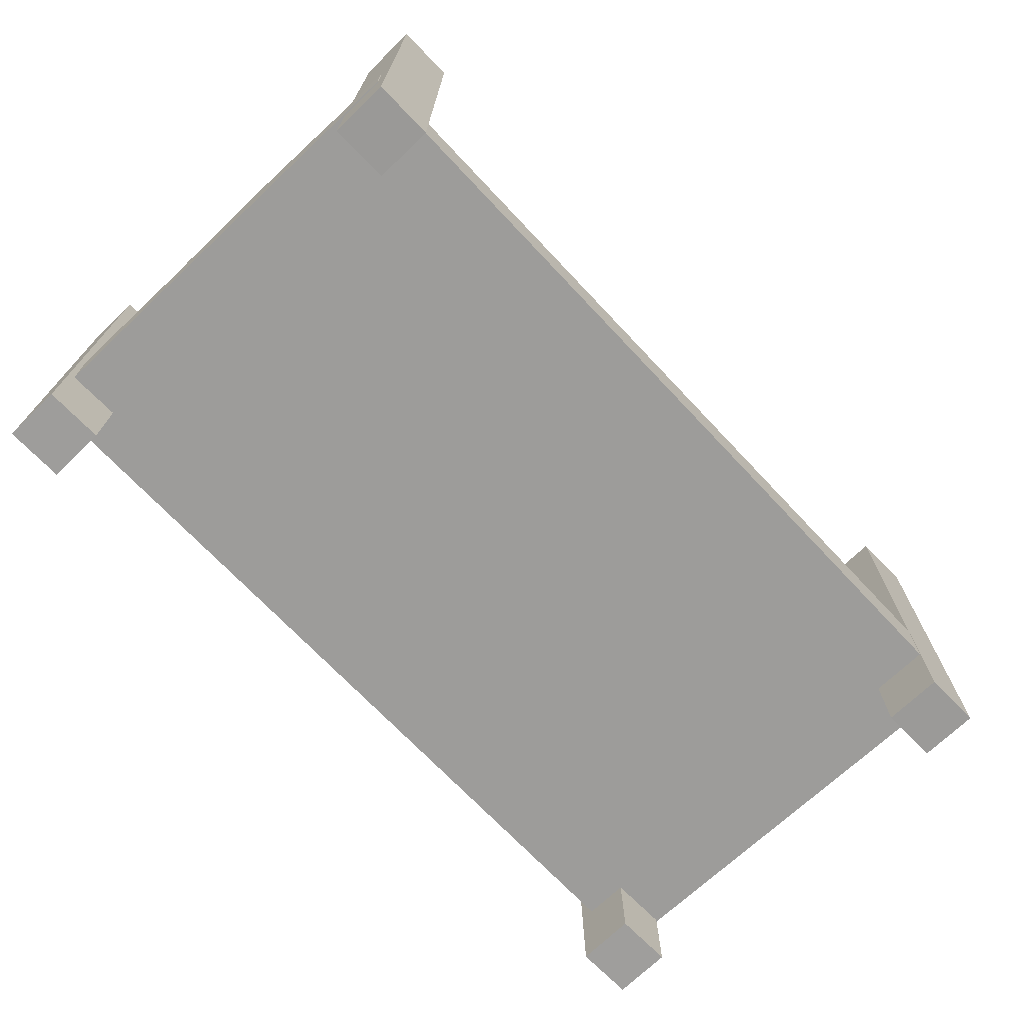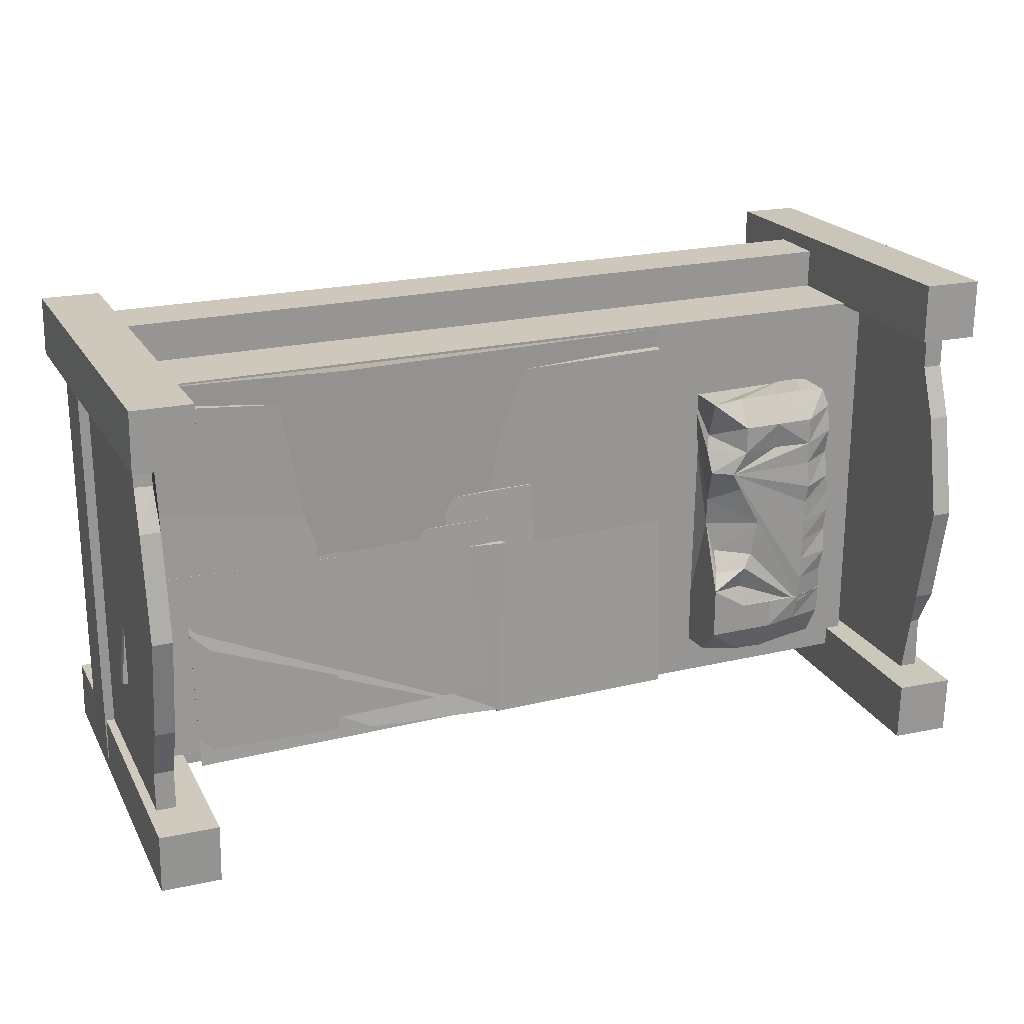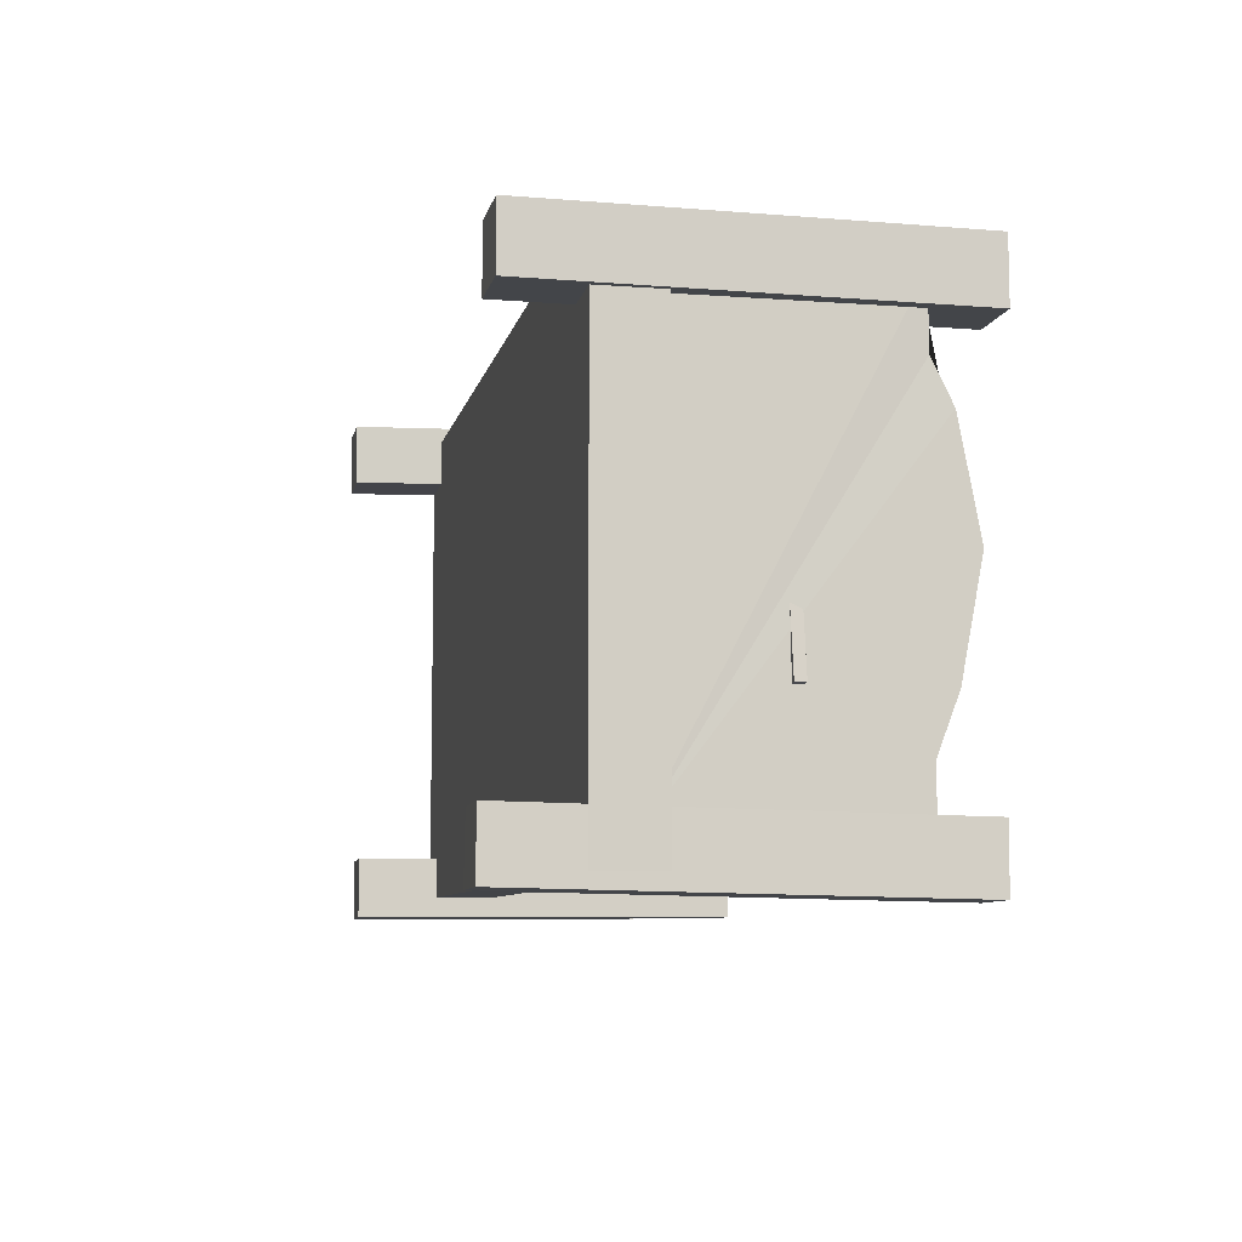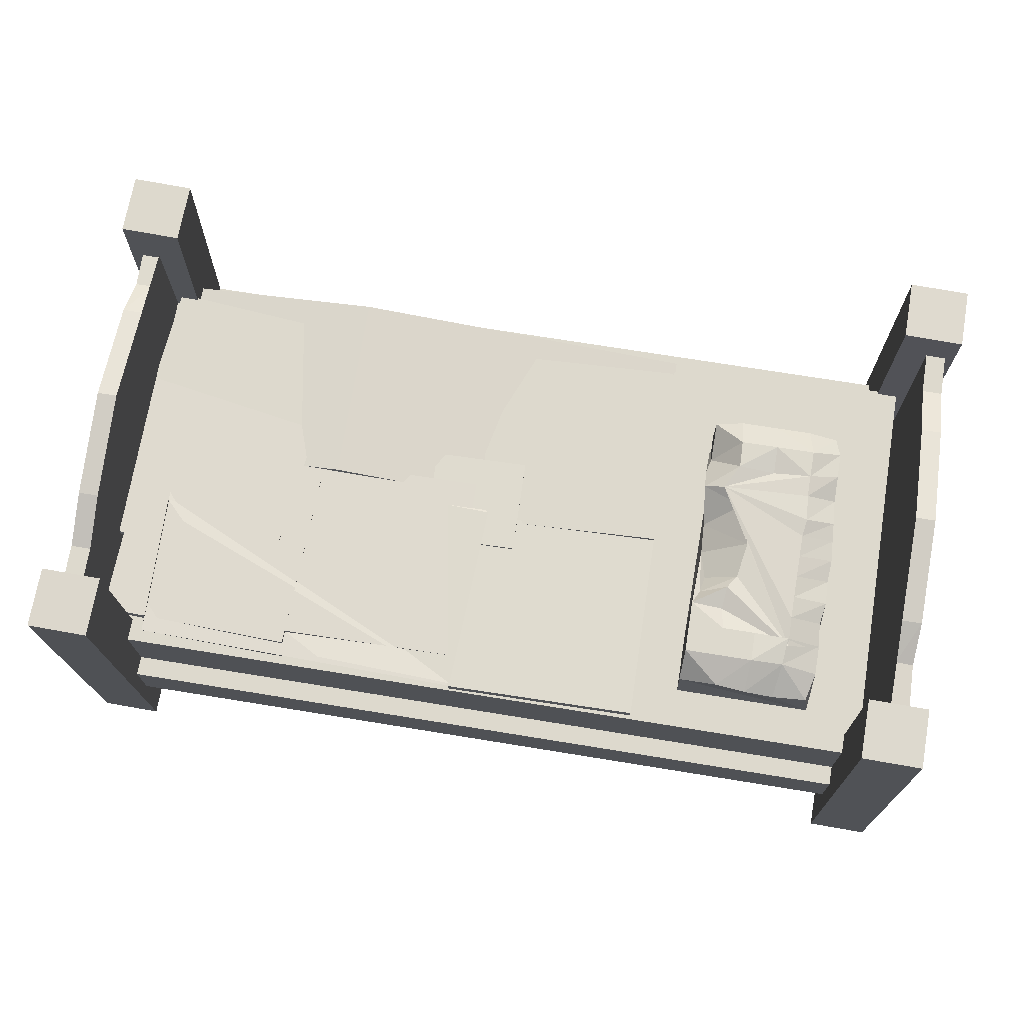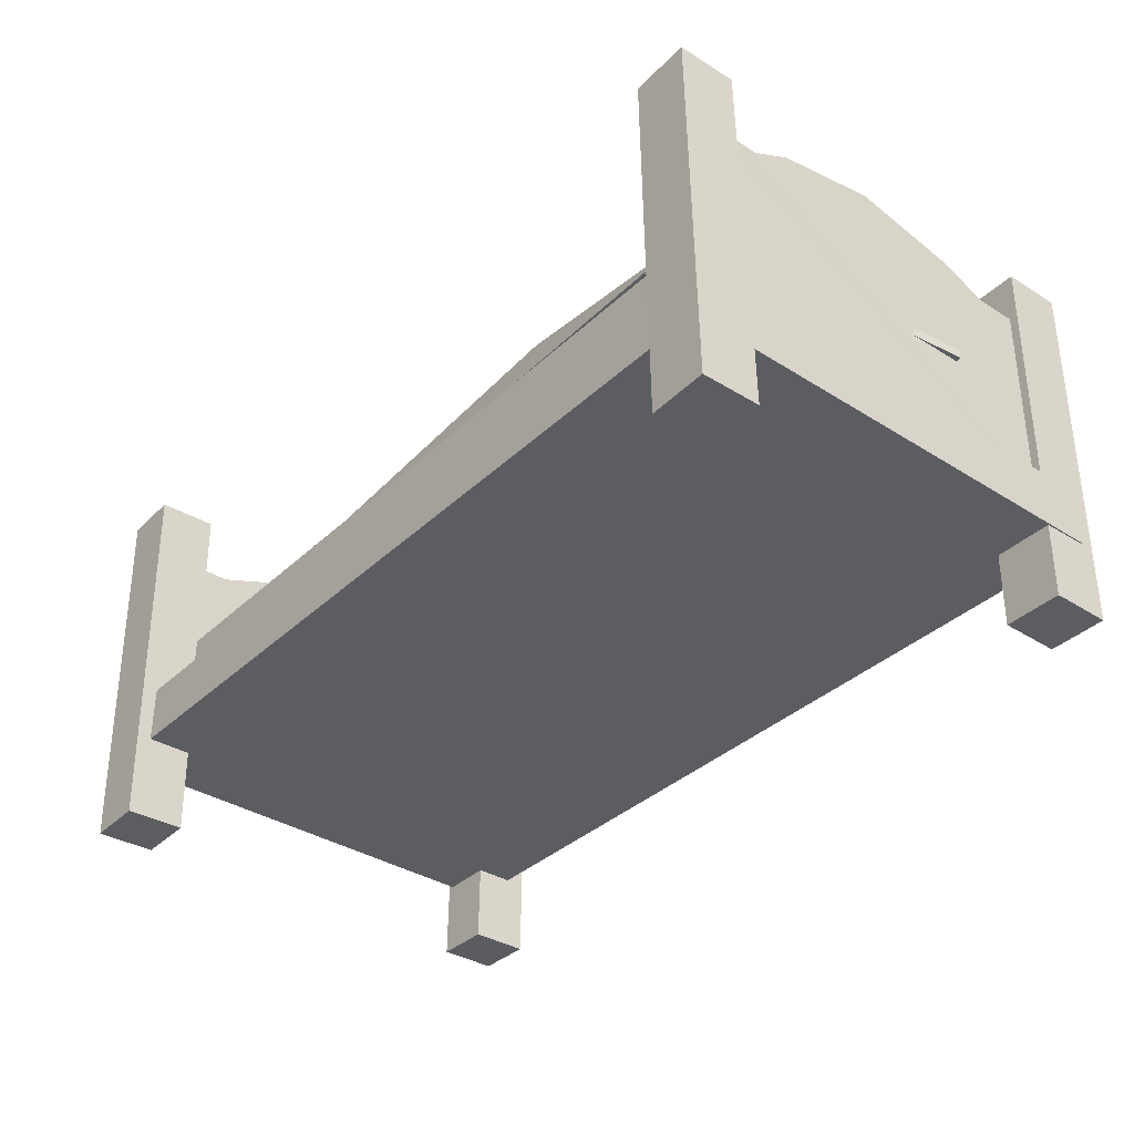
<metadata>
{"format":"obj","ext":"obj","renderer":"f3d","projection":"perspective","resolution":1024,"background":"white","views":[{"elev":-70.0,"azim":-46.8,"up":"+Y"},{"elev":22.0,"azim":157.8,"up":"+Z"},{"elev":-7.8,"azim":78.5,"up":"+Z"},{"elev":71.9,"azim":-170.8,"up":"+Y"},{"elev":-36.2,"azim":50.3,"up":"+Y"}]}
</metadata>
<code>
v 0.1994 -0.1084 -0.1173
v 0.199 -0.1079 -0.08727
v 0.1996 0.08711 -0.09098
v 0.2 0.08653 -0.121
v 0.1695 -0.1083 -0.1178
v 0.1701 0.08662 -0.1215
v 0.1696 0.08719 -0.09147
v 0.169 -0.1078 -0.08777
v -0.224 -0.109 -0.09165
v -0.254 -0.1084 -0.09214
v -0.2503 0.08656 -0.09154
v -0.2203 0.08599 -0.09105
v -0.2235 -0.1089 -0.1216
v -0.2198 0.08607 -0.121
v -0.2498 0.08664 -0.1215
v -0.2535 -0.1083 -0.1221
v 0.1739 -0.104 0.09906
v 0.2039 -0.1034 0.09956
v 0.2002 0.09156 0.09896
v 0.1702 0.09099 0.09846
v 0.1734 -0.1039 0.1291
v 0.1697 0.09107 0.1285
v 0.1997 0.09164 0.129
v 0.2034 -0.1033 0.1296
v -0.2497 -0.114 0.1347
v -0.2492 -0.1134 0.1048
v -0.2498 0.08156 0.1085
v -0.2503 0.08099 0.1385
v -0.2197 -0.1139 0.1352
v -0.2203 0.08107 0.1389
v -0.2198 0.08164 0.109
v -0.2192 -0.1133 0.1053
v 0.1999 -0.06869 -0.1113
v 0.1999 -0.06869 0.1287
v 0.1999 -0.03869 0.1287
v 0.1999 -0.03869 -0.1113
v -0.2501 -0.06869 -0.1113
v -0.2501 -0.03869 -0.1113
v -0.2501 -0.03869 0.1287
v -0.2501 -0.06869 0.1287
v 0.1896 0.01052 0.002003
v 0.09103 0.009499 -0.006586
v 0.09108 0.004499 -0.006578
v 0.1897 0.005524 0.002012
v 0.08244 0.009581 0.09204
v 0.08249 0.004581 0.09204
v 0.1811 0.01061 0.1006
v 0.1811 0.005606 0.1006
v 0.1899 -0.03869 -0.1013
v 0.1899 -0.03869 0.1087
v 0.1899 0.001314 0.1087
v 0.1899 0.001314 -0.1013
v -0.2301 -0.03869 -0.1013
v -0.2301 0.001314 -0.1013
v -0.2301 0.001314 0.1087
v -0.2301 -0.03869 0.1087
v 0.1683 0.01165 -0.0597
v 0.0694 0.009385 -0.05744
v -0.01631 -0.0001208 -0.06731
v 0.08257 -0.004176 -0.06962
v 0.07177 0.004944 0.04143
v -0.01388 0.002889 0.03161
v 0.1707 0.007212 0.03917
v 0.085 -0.001166 0.0293
v 0.06271 -0.002853 -0.09682
v 0.1604 0.01328 -0.09769
v -0.00693 0.005649 -0.09967
v 0.09199 0.004345 -0.09618
v 0.162 0.008863 0.001196
v -0.01048 0.000846 -0.0008581
v 0.06432 -0.007267 0.002066
v 0.08845 -0.0004581 0.002631
v -0.00844 0.009781 -0.09927
v 0.09044 0.008421 -0.09464
v 0.08579 0.007227 0.004236
v -0.01309 0.008588 -0.0003949
v 0.1622 0.01211 -0.02238
v 0.06454 -0.002992 -0.02896
v 0.1591 -0.01037 0.07398
v 0.06153 -0.02548 0.0674
v -0.1306 -0.00859 0.0666
v -0.1306 0.02141 0.0666
v -0.1307 0.01488 0.04736
v -0.197 -0.008429 0.06756
v -0.2001 0.001314 -0.05129
v -0.201 0.02437 -0.01505
v -0.1301 0.001314 -0.05129
v -0.1301 0.03131 -0.05129
v -0.1301 0.03131 -0.03983
v -0.1481 0.03131 -0.05129
v -0.2004 0.02349 -0.0521
v -0.1455 0.03131 0.05461
v -0.1458 0.03131 0.04052
v -0.139 0.02961 0.02808
v -0.1648 0.02865 0.04036
v -0.1843 0.03131 0.04086
v -0.1997 0.02579 0.04476
v -0.1842 0.03131 0.02934
v -0.1451 0.02295 0.06887
v -0.1646 0.02295 0.06887
v -0.1646 0.03131 0.0547
v -0.1822 0.02273 0.06898
v -0.197 0.02157 0.06756
v -0.1846 0.03131 0.05478
v -0.2 0.02364 0.05848
v -0.1314 0.01486 0.009455
v -0.1493 0.02867 0.01904
v -0.1552 0.03011 -0.002465
v -0.1336 0.02488 -0.03154
v -0.1521 0.02908 -0.02119
v -0.1476 0.03131 -0.02834
v -0.1287 0.02408 0.02854
v -0.1357 0.01679 -0.02097
v -0.1464 0.02803 -0.03993
v -0.2016 0.02521 -0.003314
v -0.1836 0.03131 -0.01674
v -0.1837 0.03131 -0.005219
v -0.2012 0.02584 -0.02777
v -0.1833 0.03131 -0.03978
v -0.1834 0.03131 -0.02826
v -0.2005 0.02537 0.01767
v -0.1839 0.03131 0.006299
v -0.1852 0.03235 0.01555
v -0.1999 0.02306 0.03126
v -0.201 0.02502 0.007824
v -0.1993 0.02466 -0.03899
v -0.1323 0.01268 -0.005634
v -0.1287 0.01771 0.0398
v -0.1837 0.03019 -0.05511
v -0.1301 0.001314 -0.08129
v -0.1301 0.001314 -0.05129
v -0.1301 0.03131 -0.05129
v -0.1301 0.03131 -0.06629
v -0.1295 0.01916 -0.07952
v -0.2001 0.001314 -0.08129
v -0.2004 0.02388 -0.05136
v -0.2001 0.001314 -0.05129
v -0.1476 0.03131 -0.06629
v -0.1486 0.02438 -0.08068
v -0.183 0.03078 -0.05139
v -0.1651 0.03131 -0.05129
v -0.1476 0.03131 -0.05129
v -0.1651 0.03131 -0.06629
v -0.1817 0.0287 -0.06535
v -0.1641 0.02322 -0.08191
v -0.2003 0.02276 -0.06624
v -0.1972 0.01843 -0.07998
v -0.1795 0.01957 -0.08148
v -0.007807 0.009079 -0.1007
v -0.1068 0.009178 -0.09977
v -0.1068 0.004179 -0.09988
v -0.007813 0.00408 -0.1008
v -0.1058 0.006889 -0.0008043
v -0.1058 0.00189 -0.0009198
v -0.006851 0.00679 -0.001763
v -0.006857 0.001791 -0.001878
v 0.09363 0.01135 -0.0853
v -0.005336 0.009542 -0.08393
v -0.005246 0.004544 -0.08402
v 0.09372 0.006351 -0.08539
v -0.003935 0.007774 0.01504
v -0.003845 0.002776 0.01495
v 0.09503 0.009581 0.01367
v 0.09512 0.004582 0.01358
v 0.172 0.002599 0.009904
v 0.07342 0.01141 0.01
v -0.1047 -0.002031 0.008338
v -0.005723 -0.001529 0.007983
v 0.07368 0.01329 0.109
v -0.1044 0.001496 0.1073
v 0.1723 0.004481 0.1089
v -0.005386 0.001998 0.1069
v -0.006935 0.00608 -0.004103
v -0.1058 0.009013 -0.00107
v -0.106 0.004015 -0.001086
v -0.007084 0.001083 -0.004119
v -0.1028 0.008608 0.09788
v -0.103 0.00361 0.09786
v -0.003912 0.005675 0.09484
v -0.004061 0.0006777 0.09483
v 0.1949 -0.04869 0.1137
v 0.1849 -0.04869 0.1137
v 0.1849 0.06131 0.1137
v 0.1949 0.06131 0.1137
v 0.1949 -0.04869 -0.09629
v 0.1949 0.06131 -0.09629
v 0.1849 0.06131 -0.09629
v 0.1849 -0.04869 -0.09629
v 0.1853 0.06225 0.08099
v 0.1942 0.0616 0.0812
v 0.1849 0.06131 -0.07004
v 0.1849 0.07131 -0.04379
v 0.1849 0.07631 -0.01754
v 0.1849 0.08131 0.008706
v 0.1849 0.07631 0.03496
v 0.1849 0.07131 0.06121
v 0.1949 0.07631 -0.01754
v 0.1949 0.08131 0.008706
v 0.1949 0.07631 0.03496
v 0.1949 0.07131 0.06121
v 0.1949 0.06131 -0.07004
v 0.1949 0.07131 -0.04379
v -0.2451 -0.03869 -0.09629
v -0.2351 -0.03869 -0.09629
v -0.2351 0.06131 -0.09629
v -0.2451 0.06131 -0.09629
v -0.2451 -0.03869 0.1137
v -0.2451 0.06131 0.1137
v -0.2351 0.06131 0.1137
v -0.2351 -0.03869 0.1137
v -0.2354 0.06225 -0.06358
v -0.2443 0.0616 -0.06379
v -0.2351 0.06131 0.08746
v -0.2351 0.07131 0.06121
v -0.2351 0.07631 0.03496
v -0.2351 0.08131 0.008706
v -0.2351 0.07631 -0.01754
v -0.2351 0.07131 -0.04379
v -0.2451 0.07631 0.03496
v -0.2451 0.08131 0.008706
v -0.2451 0.07631 -0.01754
v -0.2451 0.07131 -0.04379
v -0.2451 0.06131 0.08746
v -0.2451 0.07131 0.06121
v 0.1835 0.0131 -0.08866
v 0.08459 0.01144 -0.09188
v 0.08468 0.006446 -0.09197
v 0.1836 0.008101 -0.08875
v 0.0814 0.009639 0.007046
v 0.08149 0.00464 0.006957
v 0.1803 0.01129 0.01026
v 0.1804 0.006294 0.01017
v 0.1978 0.01216 -0.04303
v 0.09936 0.01103 -0.05361
v 0.09943 0.006034 -0.05369
v 0.1978 0.007166 -0.04311
v 0.0888 0.009336 0.04481
v 0.08887 0.004337 0.04473
v 0.1872 0.01047 0.05539
v 0.1873 0.005468 0.05531
v 0.01952 0.008632 -0.01967
v -0.02997 0.008197 -0.01867
v -0.02993 0.003199 -0.01879
v 0.01956 0.003634 -0.01978
v -0.02896 0.007045 0.0308
v -0.02892 0.002047 0.03069
v 0.02052 0.00748 0.02981
v 0.02056 0.002482 0.02969
o group1527150140
g mesh1527150140
f 4 3 2 1
f 8 7 6 5
f 2 8 5 1
f 6 7 3 4
f 5 6 4 1
f 3 7 8 2
o group2085669942
g mesh2085669942
f 12 11 10 9
f 16 15 14 13
f 10 16 13 9
f 14 15 11 12
f 13 14 12 9
f 11 15 16 10
o group109691886
g mesh109691886
f 20 19 18 17
f 24 23 22 21
f 18 24 21 17
f 22 23 19 20
f 21 22 20 17
f 19 23 24 18
o group1002262456
g mesh1002262456
f 28 27 26 25
f 32 31 30 29
f 26 32 29 25
f 30 31 27 28
f 29 30 28 25
f 27 31 32 26
o group23987091
g mesh23987091
f 36 35 34 33
f 40 39 38 37
f 34 40 37 33
f 38 39 35 36
f 37 38 36 33
f 35 39 40 34
o group1841200612
g mesh1841200612
f 52 51 50 49
f 56 55 54 53
f 50 56 53 49
f 54 55 51 52
f 53 54 52 49
f 51 55 56 50
o group1536879230
g mesh1536879230
f 184 183 182 181
f 188 187 186 185
f 182 188 185 181
f 190 189 183 184
f 184 181 185
f 183 189 196 195 194 193 192 191 187 188 182
f 198 197 193 194
f 200 199 195 196
f 202 201 191 192
f 199 198 194 195
f 197 202 192 193
f 201 186 187 191
f 200 196 189
f 190 184 185
f 200 190 185
f 199 200 185
f 198 199 185
f 197 198 185
f 202 197 185
f 201 202 185
f 186 201 185
f 189 190 200
o group211249736
g mesh211249736
f 206 205 204 203
f 210 209 208 207
f 204 210 207 203
f 212 211 205 206
f 206 203 207
f 205 211 218 217 216 215 214 213 209 210 204
f 220 219 215 216
f 222 221 217 218
f 224 223 213 214
f 221 220 216 217
f 219 224 214 215
f 223 208 209 213
f 222 218 211
f 212 206 207
f 222 212 207
f 221 222 207
f 220 221 207
f 219 220 207
f 224 219 207
f 223 224 207
f 208 223 207
f 211 212 222
o group1456107484
g mesh1456107484
f 44 43 42 41
f 43 46 45 42
f 46 48 47 45
f 48 44 41 47
f 48 46 43 44
f 41 42 45 47
o group1994403183
g mesh1994403183
f 60 59 58 57
f 59 62 61 58
f 62 64 63 61
f 64 60 57 63
f 64 62 59 60
f 57 58 61 63
o group1697195669
g mesh1697195669
f 68 67 66 65
f 67 70 69 66
f 70 72 71 69
f 72 68 65 71
f 72 70 67 68
f 76 75 74 73
f 78 77 69 71
f 77 79 66 69
f 79 80 65 66
f 80 78 71 65
f 73 74 77 78
f 74 75 79 77
f 75 76 80 79
f 76 73 78 80
o group1113797814
g mesh1113797814
f 83 82 81
f 86 85 84
f 81 85 87
f 90 89 88
f 85 91 90 88 87
f 84 81 82
f 93 92 83
f 95 93 94
f 98 97 96
f 92 101 100 99
f 104 103 102
f 101 104 100
f 92 93 101
f 101 96 104
f 104 96 105
f 92 82 83
f 108 107 106
f 111 110 109
f 107 94 112
f 94 93 112
f 110 108 113
f 114 111 89
f 117 116 115
f 120 119 118
f 123 122 121
f 98 123 124
f 116 120 86
f 122 117 125
f 119 91 126
f 112 106 107
f 108 127 113
f 109 113 127
f 110 113 109
f 128 83 81
f 112 128 81
f 106 112 81
f 127 106 81
f 89 109 127
f 88 89 127
f 87 88 127
f 81 87 127
f 106 127 108
f 111 109 89
f 83 128 93
f 96 95 94
f 98 96 94
f 123 98 94
f 122 123 94
f 117 122 94
f 116 117 94
f 120 116 94
f 119 120 94
f 129 119 94
f 114 90 129
f 111 114 129
f 110 111 129
f 108 110 129
f 107 108 129
f 94 107 129
f 119 129 91
f 91 129 90
f 126 91 85
f 118 126 85
f 119 126 118
f 86 118 85
f 120 118 86
f 115 86 84
f 125 115 84
f 121 125 84
f 124 121 84
f 97 124 84
f 105 97 84
f 103 105 84
f 116 86 115
f 117 115 125
f 122 125 121
f 123 121 124
f 98 124 97
f 96 97 105
f 104 105 103
f 81 84 85
f 102 103 84
f 100 102 84
f 99 100 84
f 82 99 84
f 104 102 100
f 92 99 82
f 93 128 112
f 93 95 101
f 101 95 96
f 90 114 89
f 134 133 132 131 130
f 137 136 135
f 131 137 135 130
f 139 138 133
f 134 130 135
f 132 142 141 140 136 137 131
f 143 140 141
f 144 136 140
f 138 143 141 142
f 138 142 132 133
f 138 139 143
f 143 145 144
f 144 147 146
f 139 134 135
f 145 139 135
f 148 145 135
f 147 148 135
f 139 145 143
f 144 148 147
f 133 134 139
f 146 147 135
f 136 146 135
f 144 146 136
f 145 148 144
f 143 144 140
o group2115953417
g mesh2115953417
f 152 151 150 149
f 151 154 153 150
f 154 156 155 153
f 156 152 149 155
f 156 154 151 152
f 149 150 153 155
o group1646594086
g mesh1646594086
f 160 159 158 157
f 159 162 161 158
f 162 164 163 161
f 164 160 157 163
f 164 162 159 160
f 157 158 161 163
o group2012558372
g mesh2012558372
f 168 167 166 165
f 167 170 169 166
f 170 172 171 169
f 172 168 165 171
f 172 170 167 168
f 165 166 169 171
o group934344302
g mesh934344302
f 176 175 174 173
f 175 178 177 174
f 178 180 179 177
f 180 176 173 179
f 180 178 175 176
f 173 174 177 179
o group1390802298
g mesh1390802298
f 228 227 226 225
f 227 230 229 226
f 230 232 231 229
f 232 228 225 231
f 232 230 227 228
f 225 226 229 231
o group94422882
g mesh94422882
f 236 235 234 233
f 235 238 237 234
f 238 240 239 237
f 240 236 233 239
f 240 238 235 236
f 233 234 237 239
o group1836189438
g mesh1836189438
f 244 243 242 241
f 243 246 245 242
f 246 248 247 245
f 248 244 241 247
f 248 246 243 244
f 241 242 245 247

</code>
